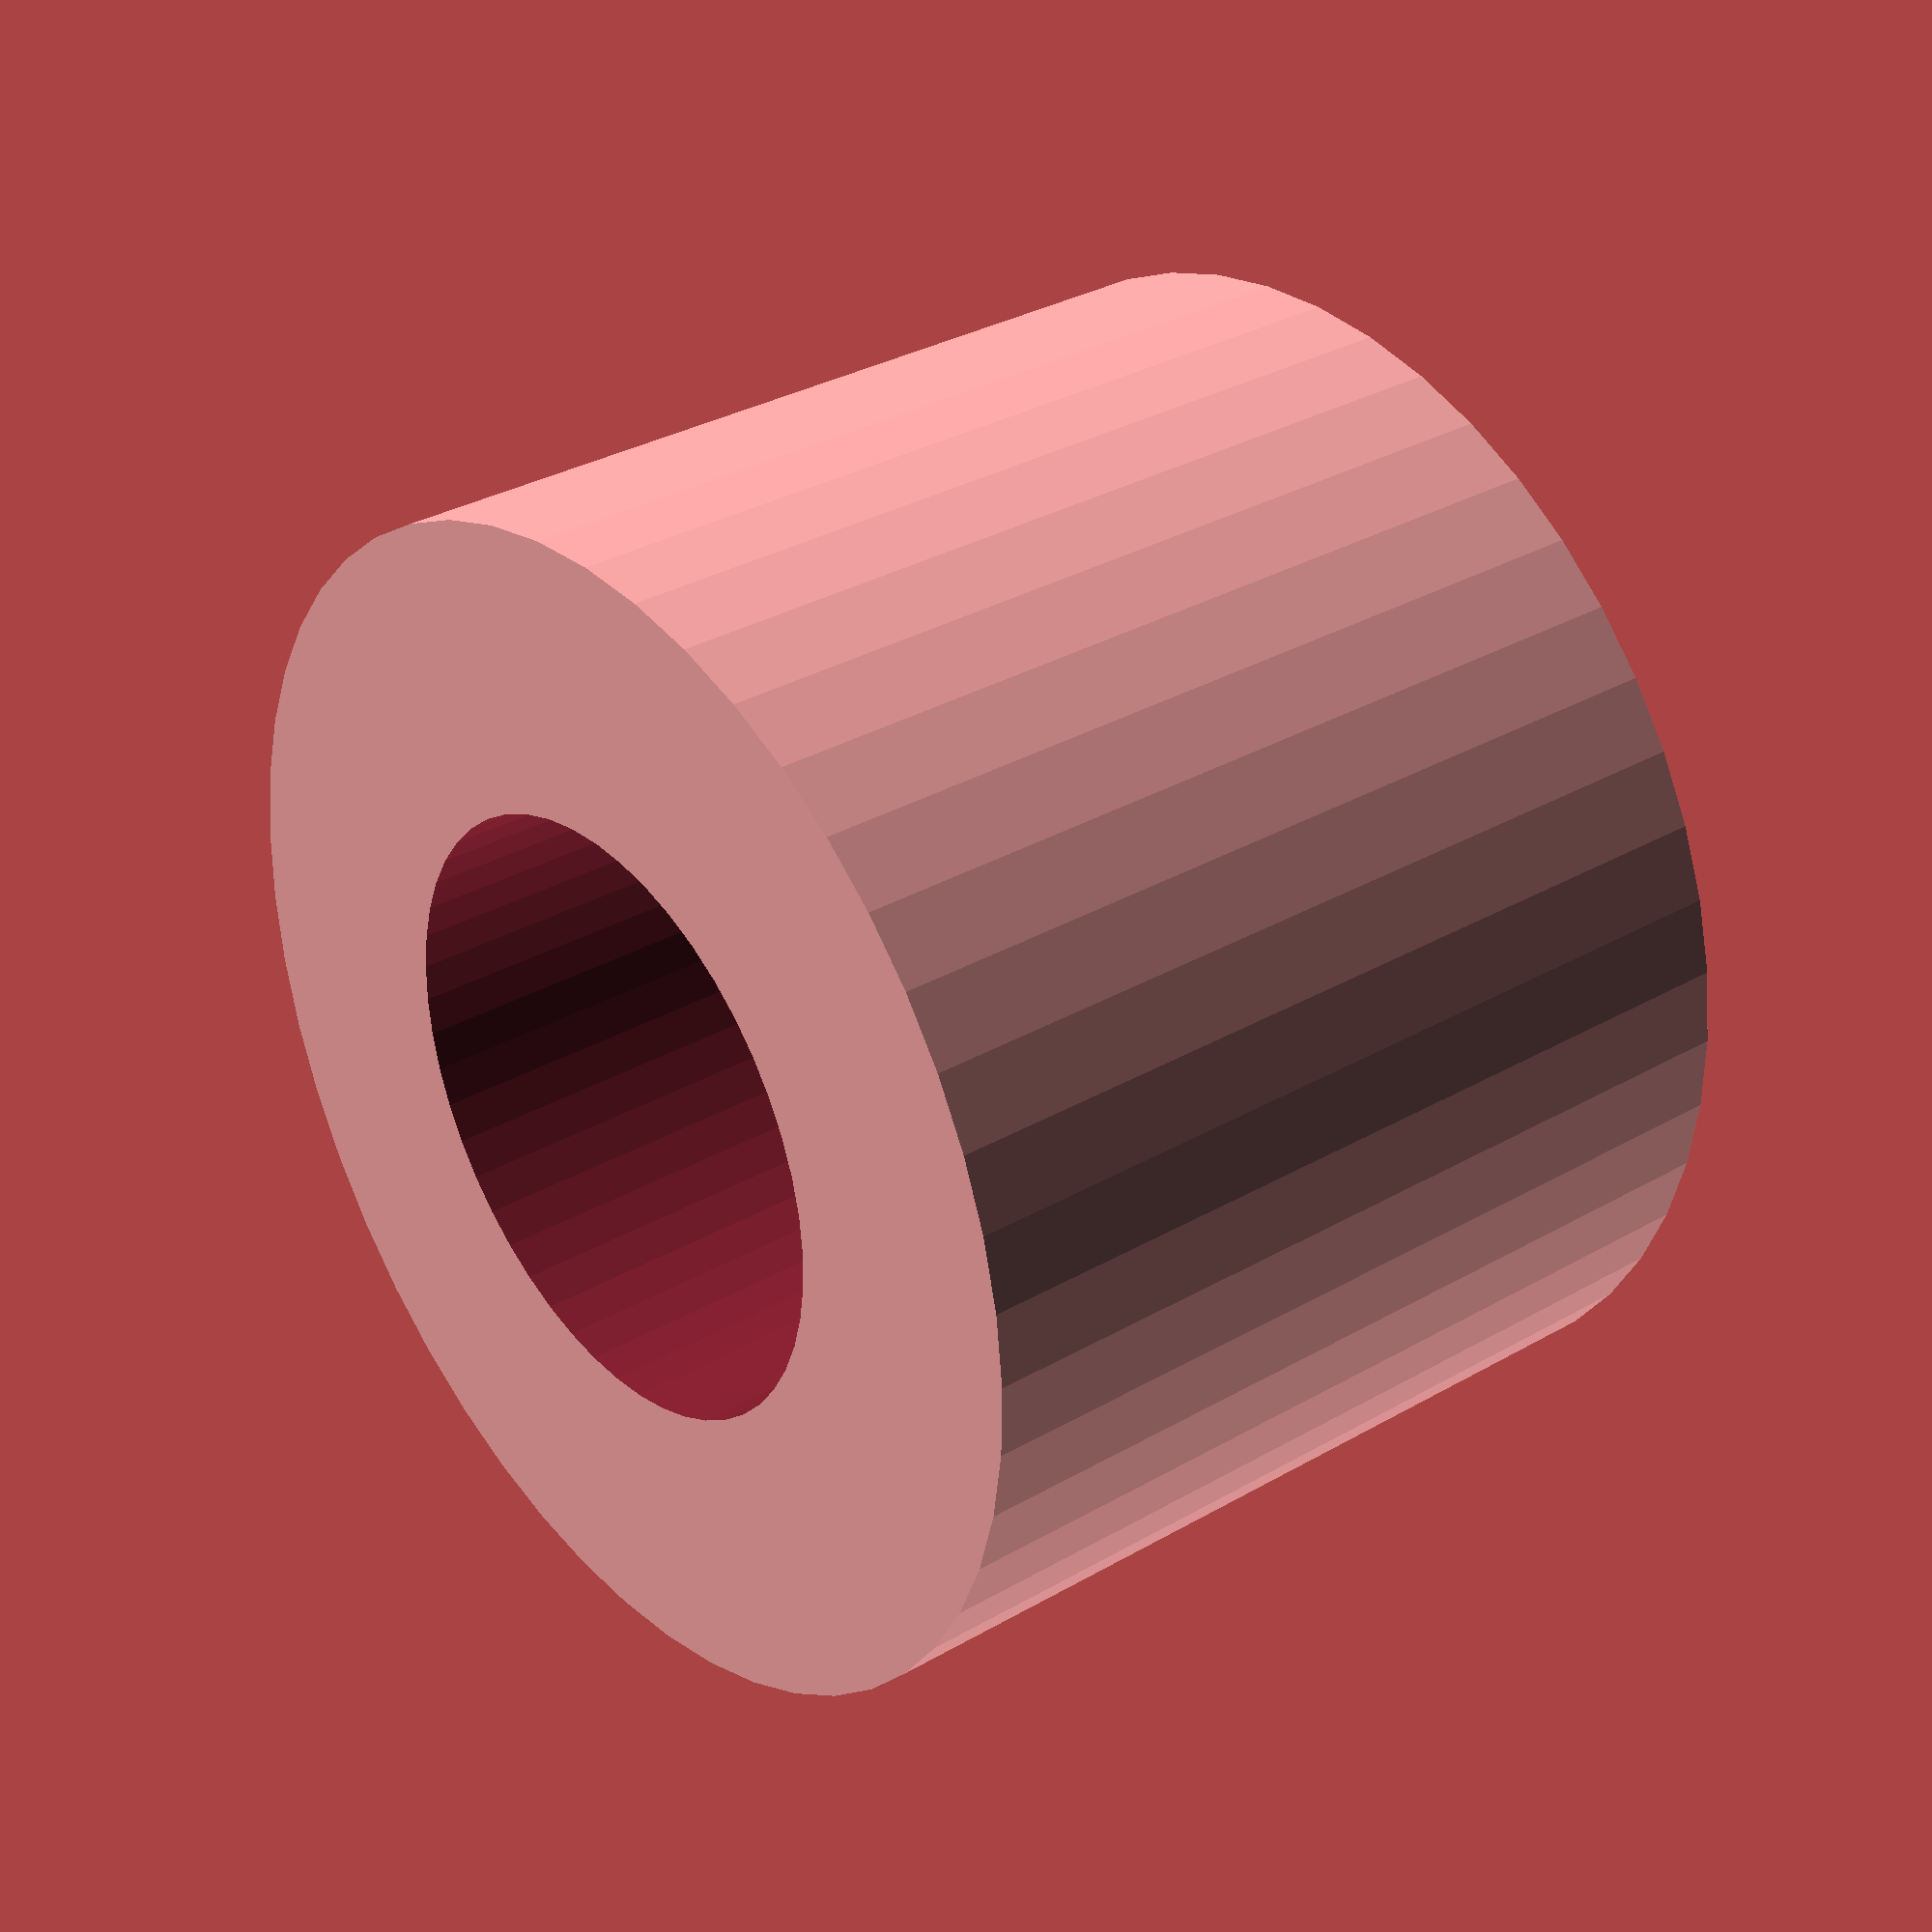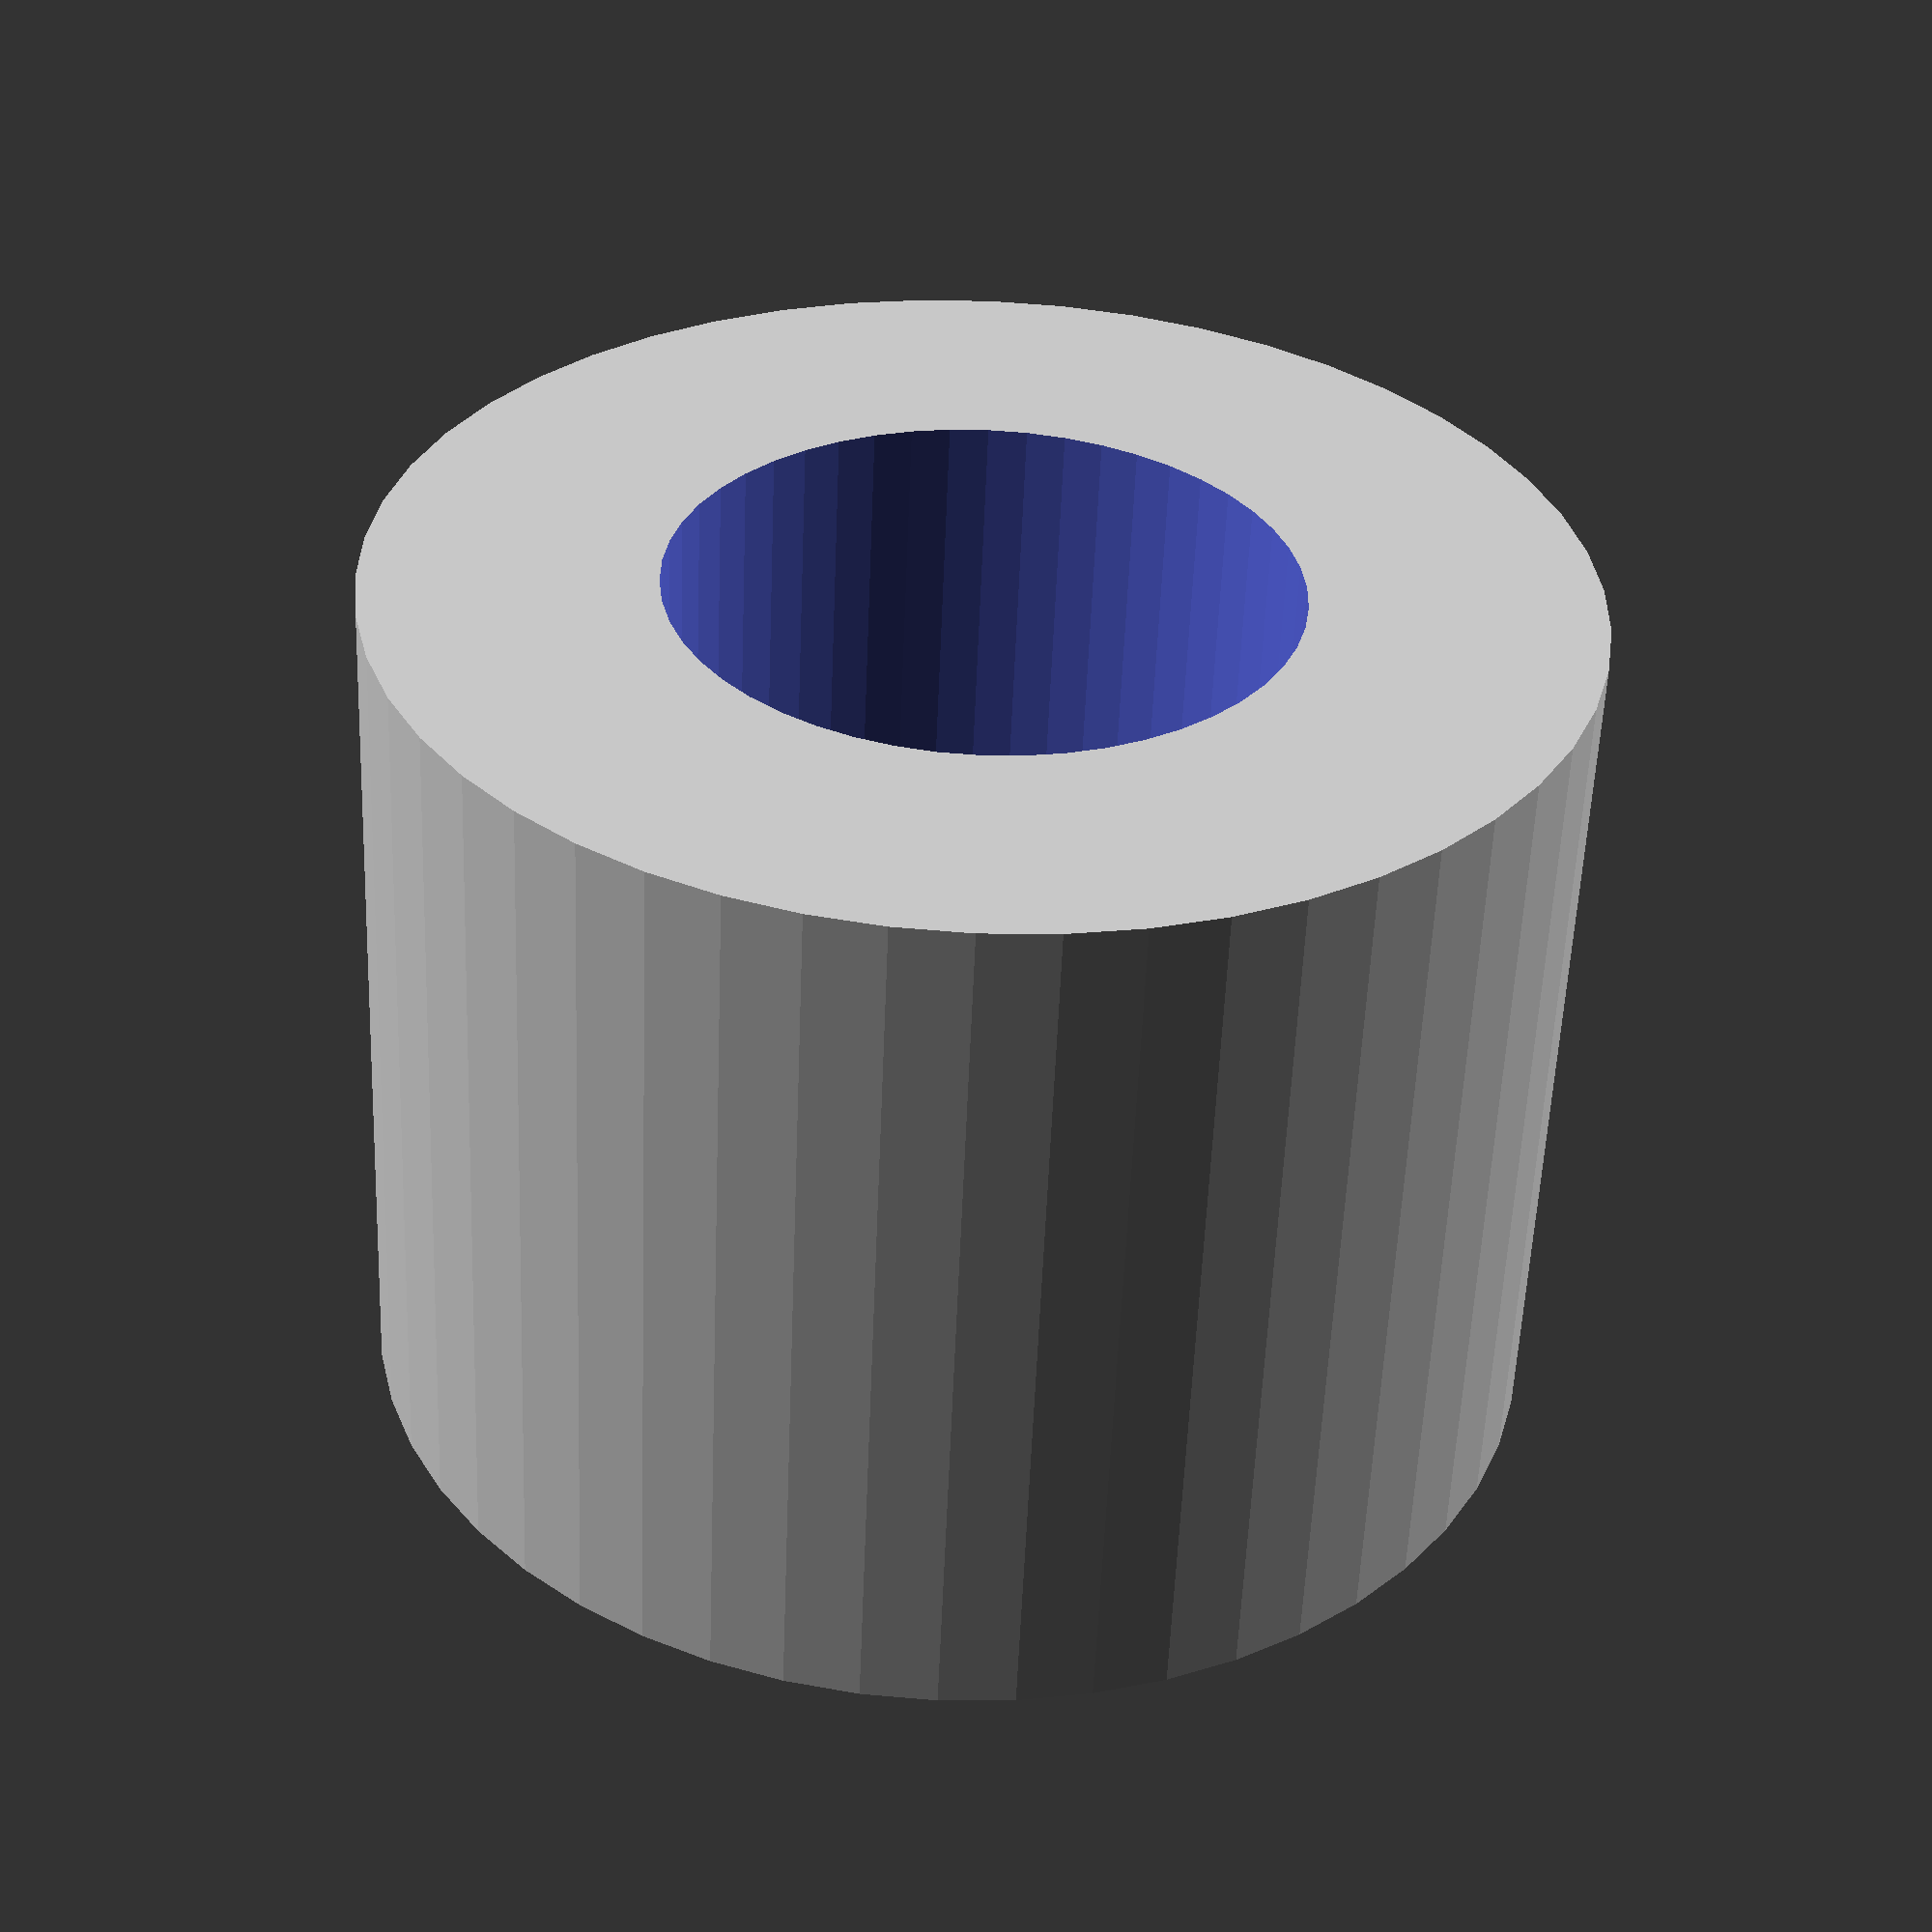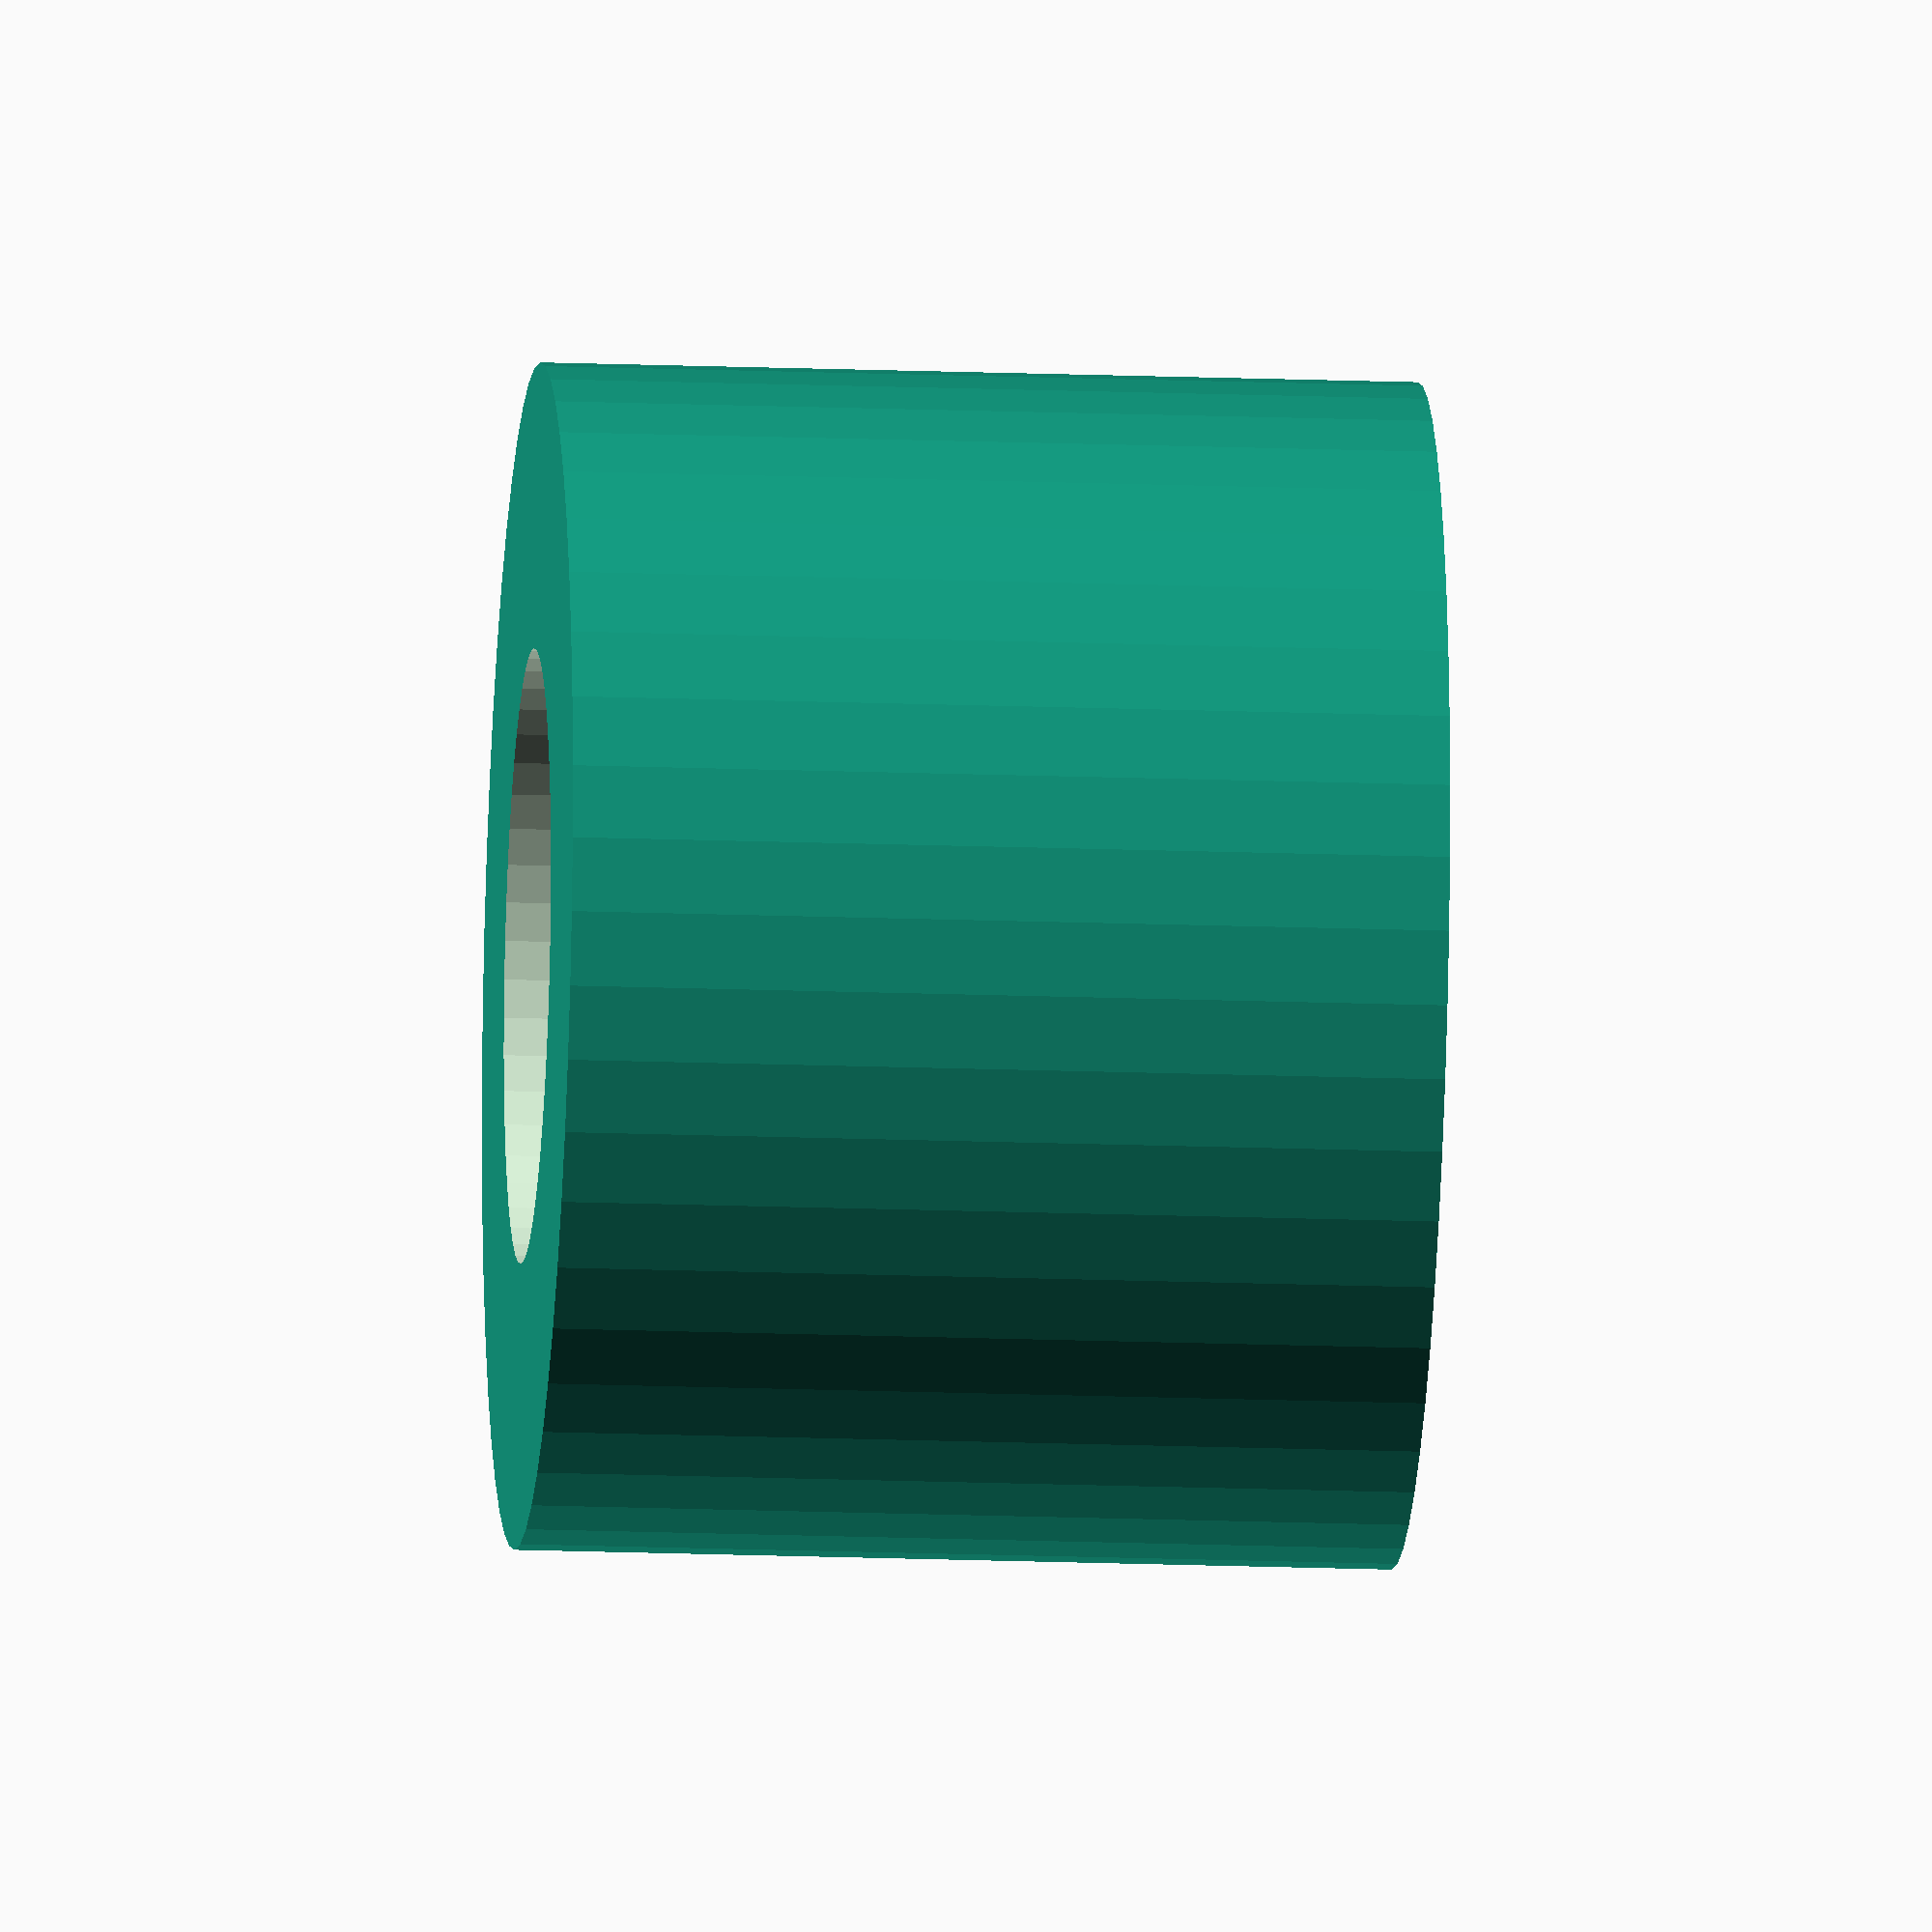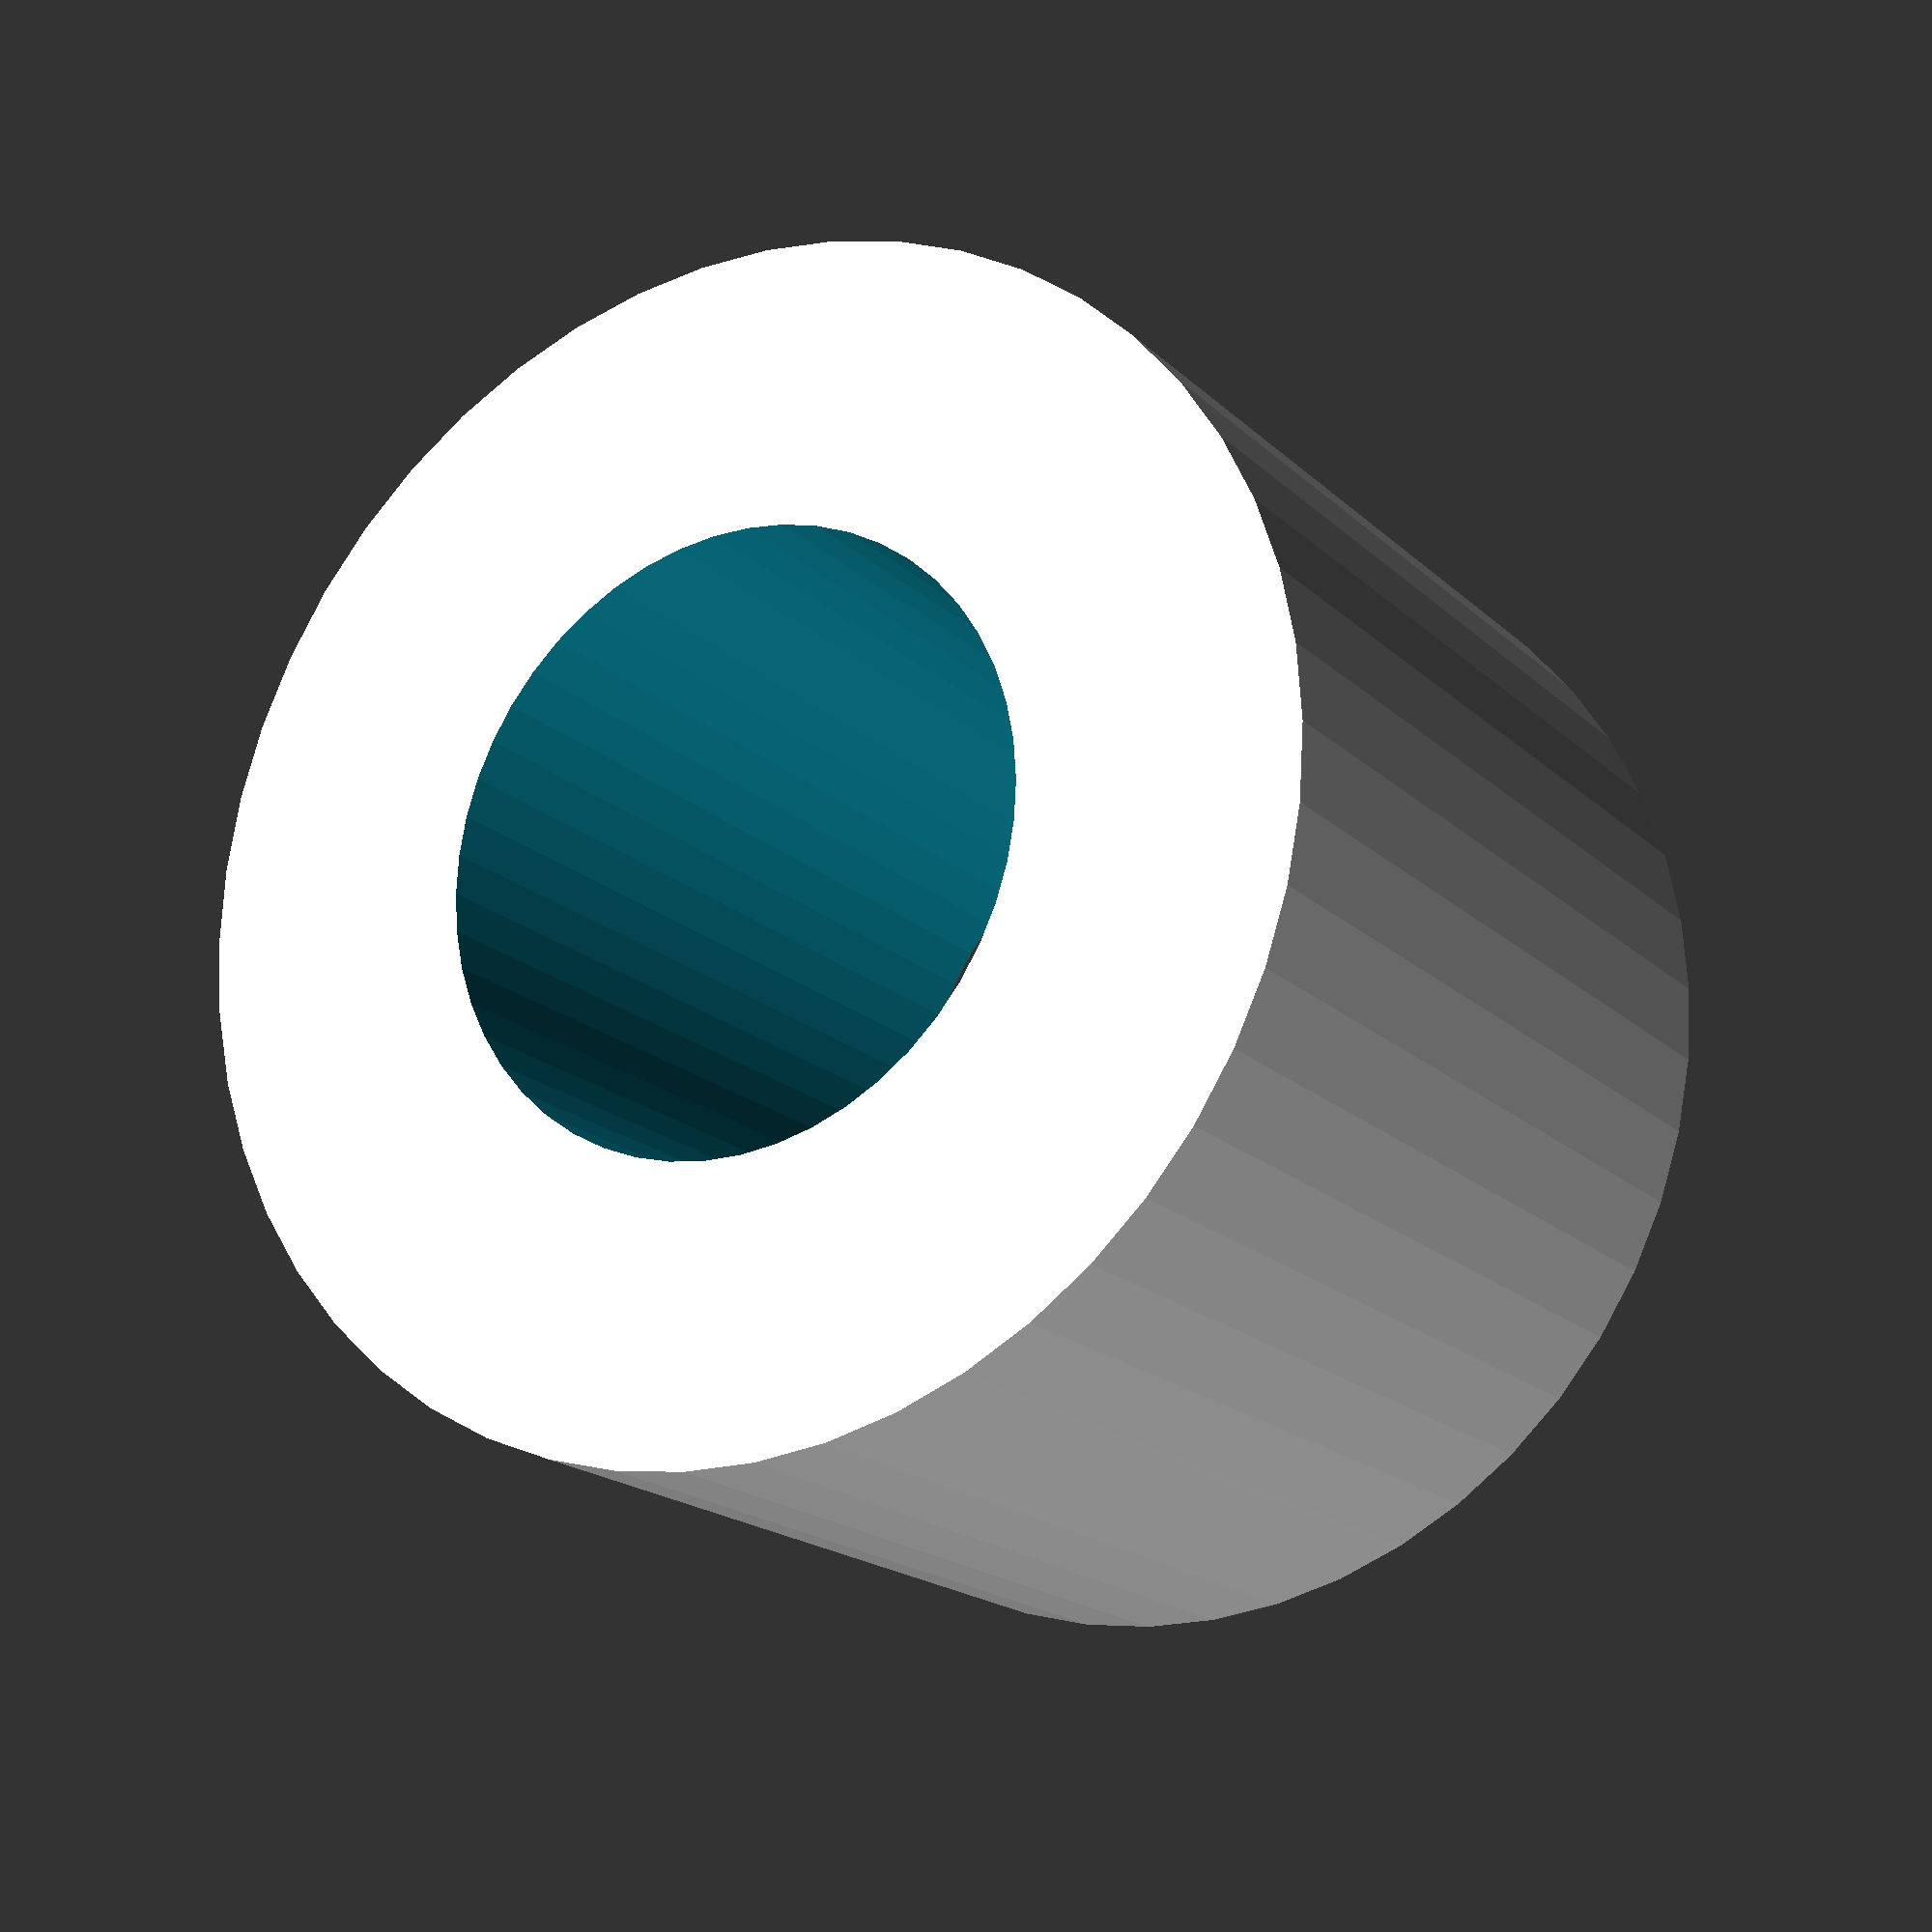
<openscad>
$fn = 50;


difference() {
	union() {
		translate(v = [0, 0, -10.0000000000]) {
			cylinder(h = 20, r = 13.5000000000);
		}
	}
	union() {
		translate(v = [0, 0, -100.0000000000]) {
			cylinder(h = 200, r = 7);
		}
	}
}
</openscad>
<views>
elev=327.9 azim=299.5 roll=51.0 proj=p view=wireframe
elev=235.6 azim=33.3 roll=182.3 proj=p view=wireframe
elev=197.0 azim=106.2 roll=94.4 proj=o view=wireframe
elev=198.1 azim=65.0 roll=329.8 proj=p view=wireframe
</views>
